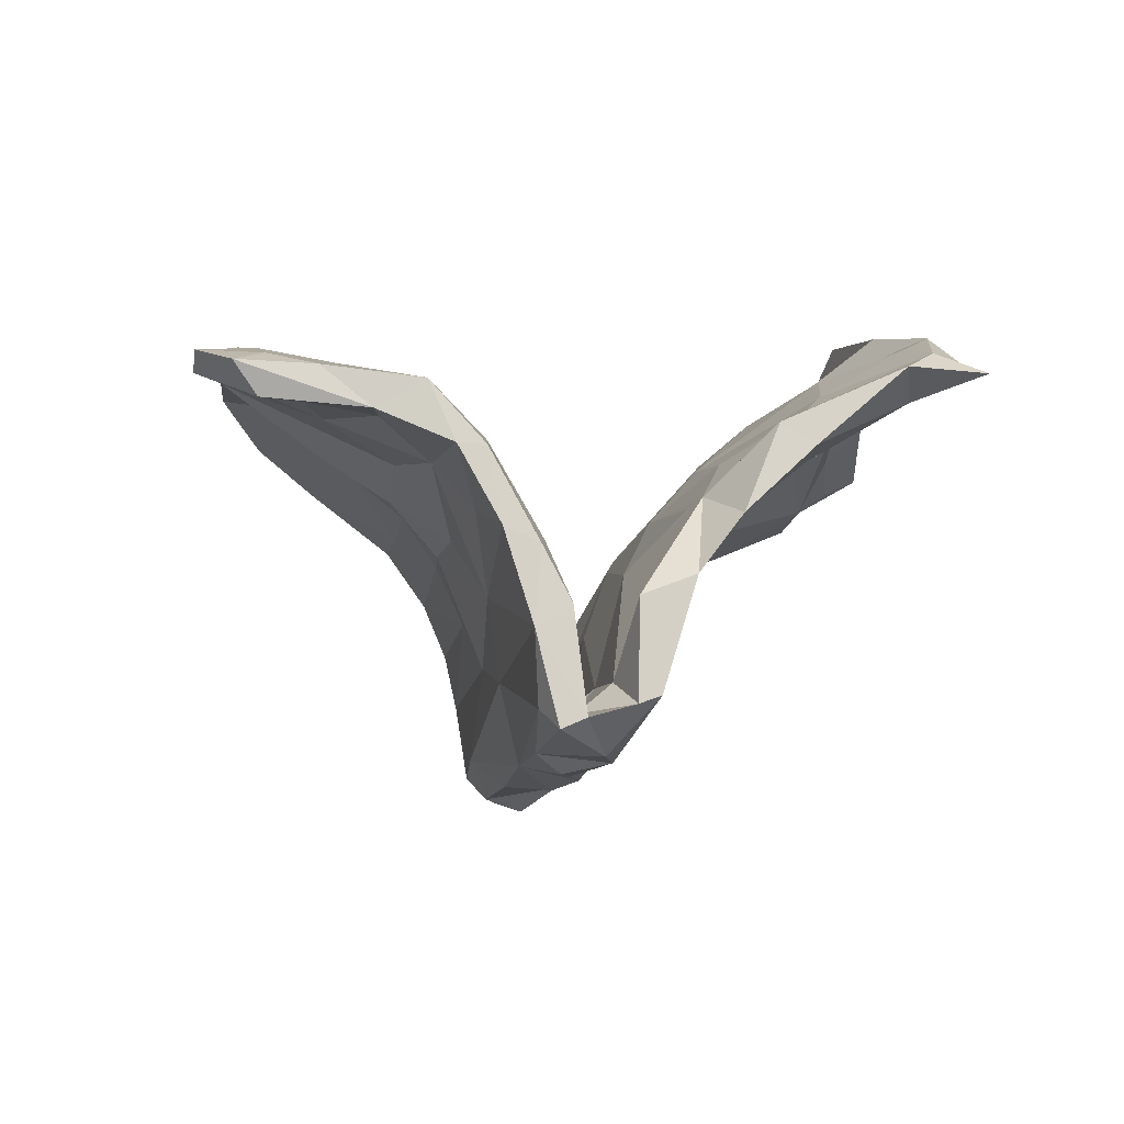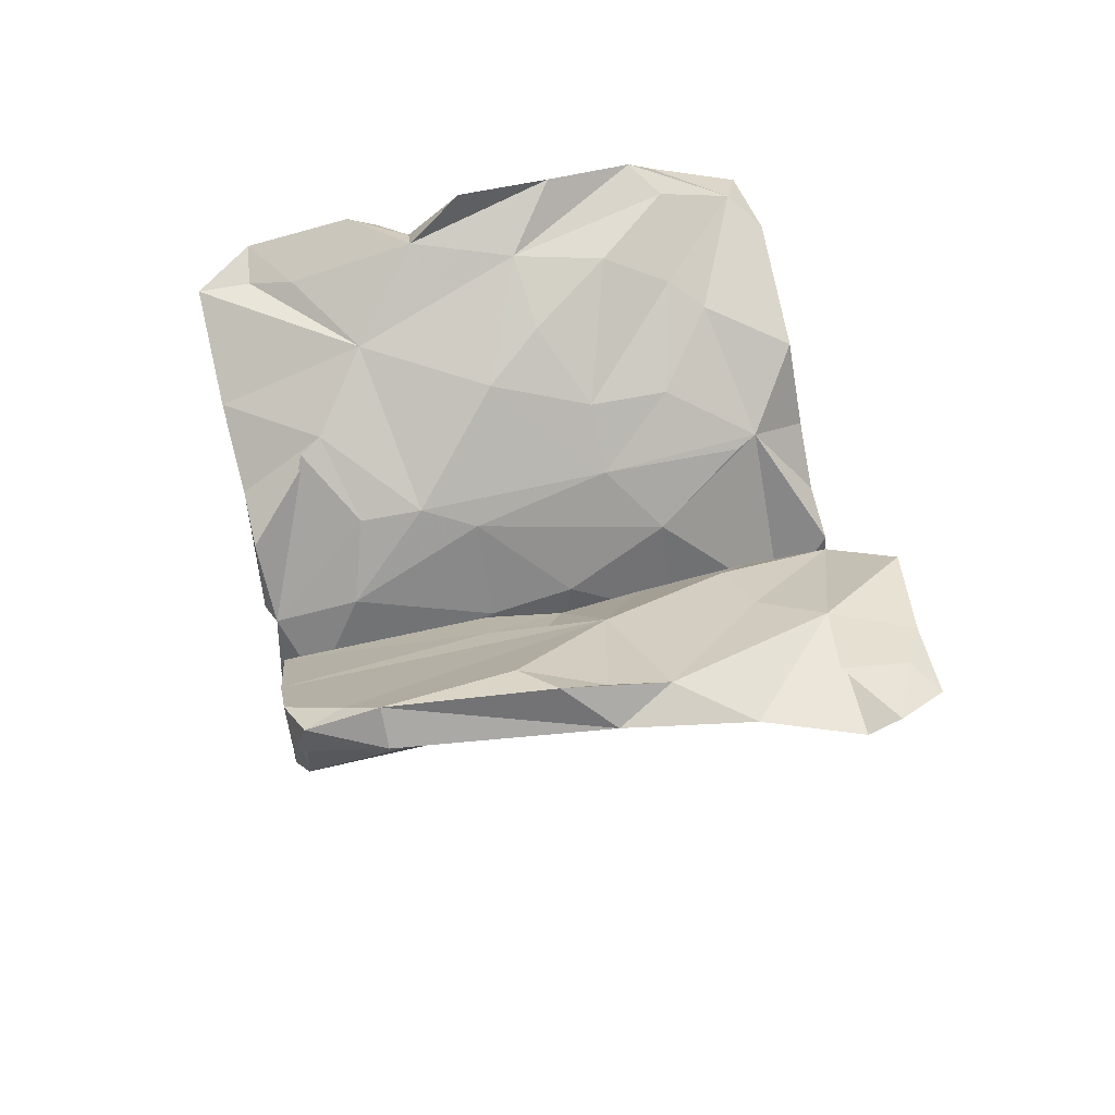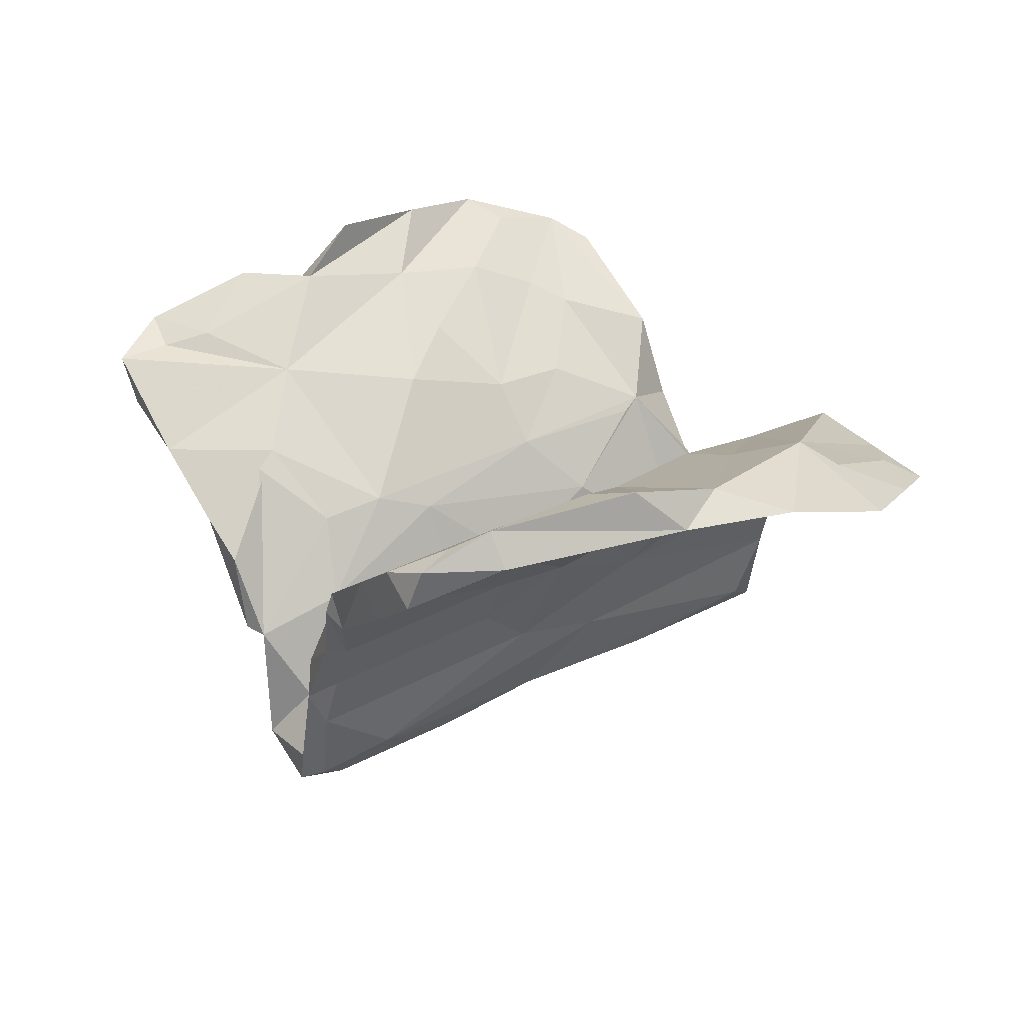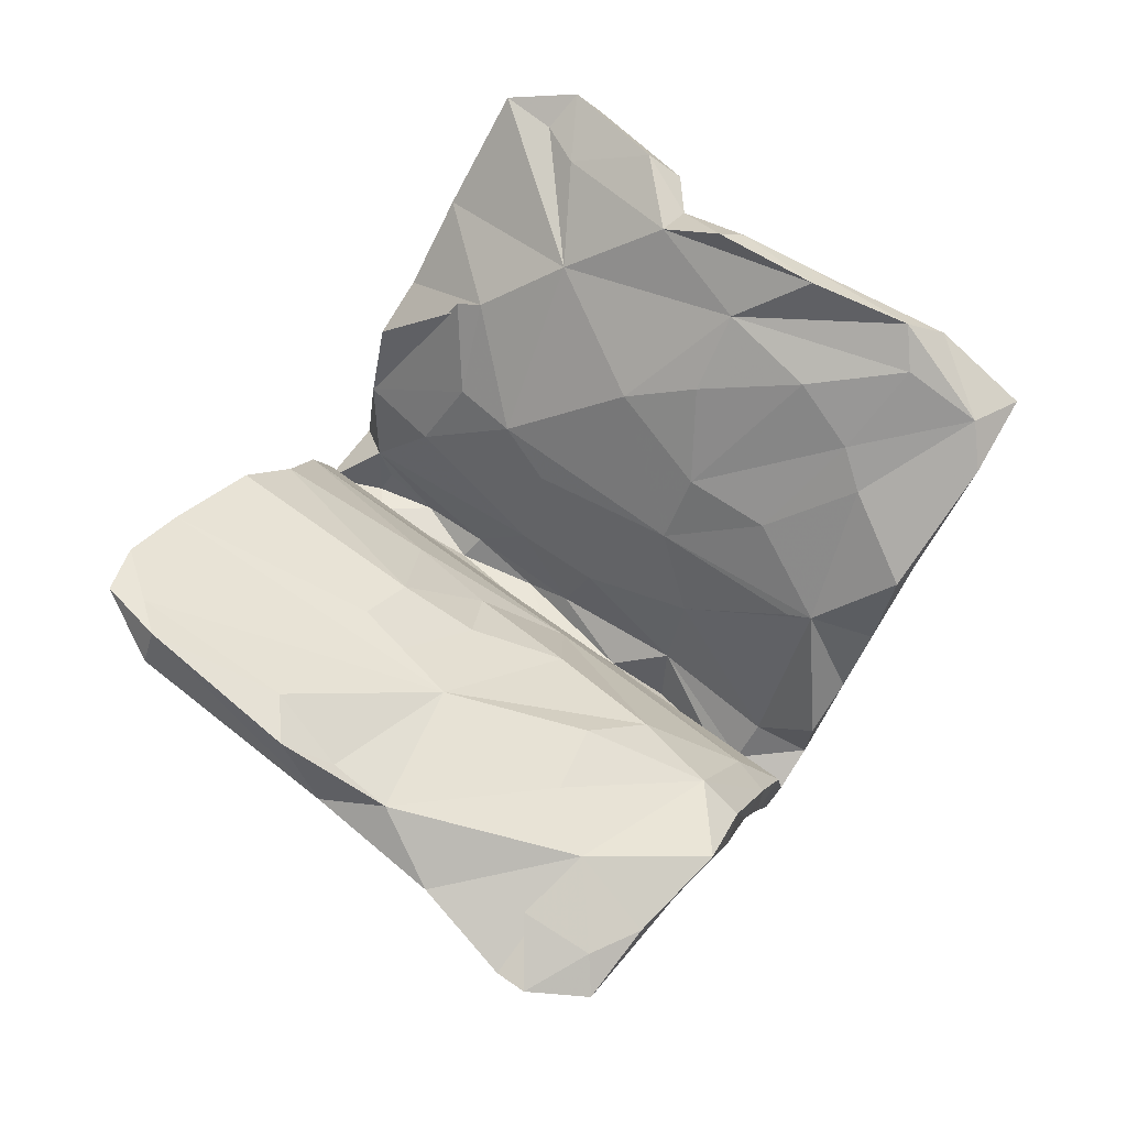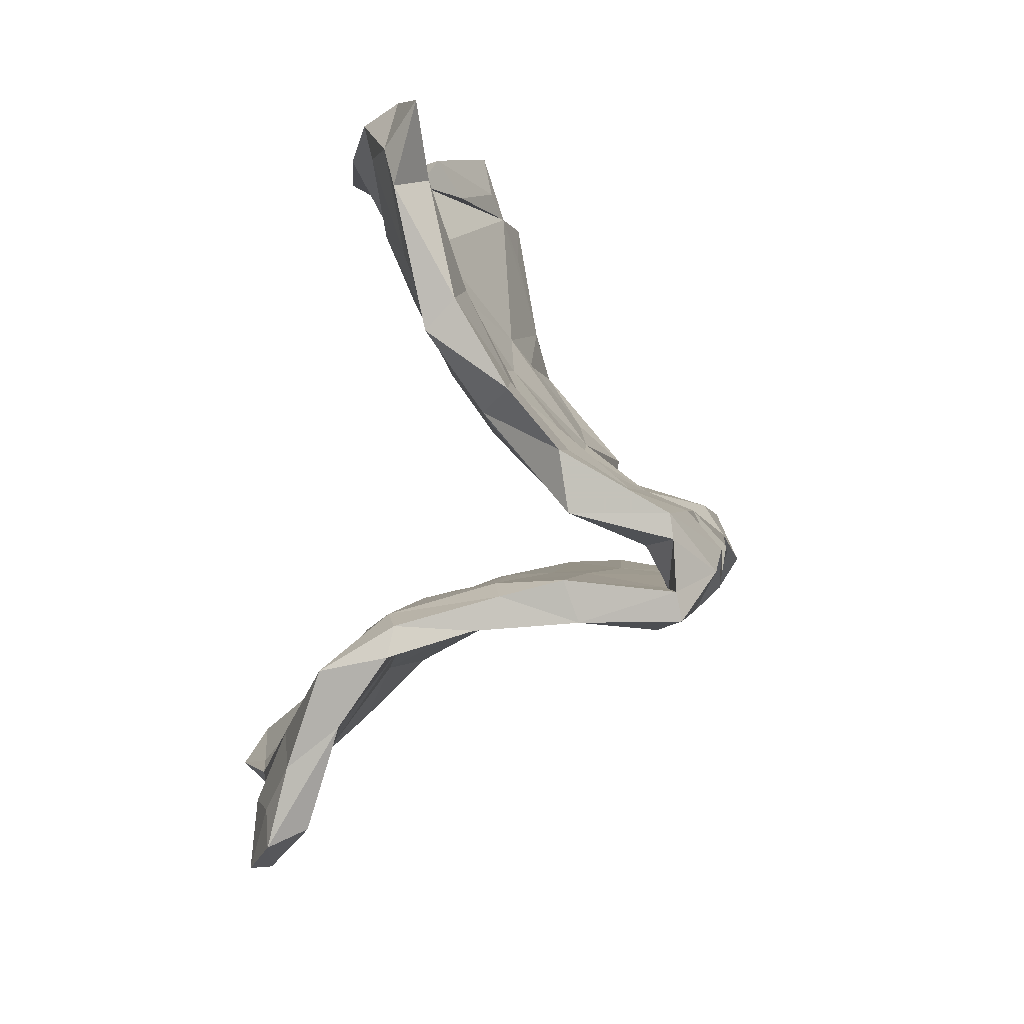
<metadata>
{"format":"obj","ext":"obj","renderer":"f3d","projection":"perspective","resolution":1024,"background":"white","views":[{"elev":-8.7,"azim":148.8,"up":"+Z"},{"elev":50.2,"azim":54.8,"up":"+Z"},{"elev":33.2,"azim":35.1,"up":"+Z"},{"elev":76.3,"azim":104.0,"up":"+Z"},{"elev":69.7,"azim":103.4,"up":"+Y"}]}
</metadata>
<code>
v 0.102 0.347 -0.4313
v 0.1799 0.4493 -0.4296
v -0.07244 -0.1422 -0.4476
v -0.1019 -0.4481 -0.4496
v 0.177 0.2183 -0.4105
v 0.2906 0.4878 -0.3923
v 0.0758 0.1686 -0.4426
v -0.1635 -0.4161 -0.4742
v -0.01466 0.04885 -0.4413
v 0.06565 -0.03069 -0.4136
v -0.1488 -0.2549 -0.4342
v 0.1247 0.2161 -0.4435
v -0.1556 -0.5082 -0.4528
v -0.0103 -0.2147 -0.4395
v 0.04214 -0.01992 -0.368
v 0.1239 0.2387 -0.3851
v 0.1708 0.534 -0.3492
v -0.2365 -0.3488 -0.3845
v -0.05547 -0.209 -0.3917
v 0.2141 0.4094 -0.3584
v 0.06547 0.2319 -0.2934
v 0.1565 0.4343 -0.3056
v -0.03066 -0.06612 -0.3899
v 0.09429 0.1321 -0.3492
v -0.09266 -0.5118 -0.4064
v -0.154 -0.4077 -0.4095
v 0.2949 0.4272 -0.3551
v -0.1363 -0.3009 -0.3981
v -0.08826 -0.184 -0.3602
v -0.1767 -0.3902 -0.3696
v 0.2494 0.5068 -0.3725
v -0.03129 -0.219 -0.3367
v -0.009617 0.01119 -0.3485
v 0.1646 0.5296 -0.1714
v -0.2674 -0.4641 -0.4133
v -0.03053 -0.3856 -0.3788
v 0.04055 0.3331 -0.36
v -0.1069 -0.3934 -0.3828
v 0.1587 0.06066 -0.2742
v -0.04354 0.1178 -0.3677
v 0.1914 0.3466 -0.3553
v 0.005153 -0.1458 -0.2547
v -0.1725 -0.1736 -0.2661
v -0.2009 -0.4178 -0.3178
v -0.2896 -0.4445 -0.1933
v -0.1446 -0.5124 -0.3866
v -0.07979 -0.08952 -0.2113
v 0.3253 0.4664 -0.2274
v 0.1349 0.1624 -0.2076
v -0.1254 -0.04953 -0.2698
v -0.02264 0.05311 -0.1812
v -0.1313 -0.4891 -0.2407
v 0.1324 0.5459 -0.3347
v 0.2663 0.4891 -0.1872
v 0.1013 -0.1033 -0.2308
v -0.07098 -0.5197 -0.264
v -0.3294 -0.4461 -0.1891
v 0.04923 0.398 -0.2442
v -0.1973 -0.1038 -0.1346
v -0.009089 0.2474 -0.2499
v -0.04286 -0.5165 -0.1608
v -0.1065 -0.5275 -0.2128
v 0.01326 0.4214 -0.1398
v -0.2063 -0.3151 -0.1413
v 0.01284 0.2436 -0.09184
v 0.3095 0.4615 -0.08905
v -0.09124 0.1193 -0.1527
v 0.08763 -0.2055 -0.1368
v 0.2141 0.1138 -0.1303
v 0.07214 0.5644 -0.1333
v 0.1047 0.03474 -0.1405
v -0.1105 -0.5107 -0.1382
v 0.2342 0.01562 -0.01886
v -0.1064 0.329 -0.02493
v -0.000989 0.4709 0.01421
v 0.2709 0.4058 -0.07221
v 0.1957 -0.1092 -0.0276
v -0.03869 -0.5474 -0.06347
v 0.332 0.281 -0.01107
v -0.3614 -0.4344 -0.04775
v 0.3706 0.4394 -0.0601
v -0.06916 0.4664 -0.01729
v 0.1815 0.05087 0.01764
v -0.2568 -0.2143 -0.1283
v 0.1351 -0.2256 -0.02722
v -0.1517 -0.0716 -0.03473
v -0.000231 0.4293 0.000678
v -0.3541 -0.3614 -0.09679
v -0.004074 -0.5804 0.06064
v 0.4419 0.4142 0.07158
v 0.1028 -0.1186 -0.02731
v -0.001879 -0.5327 -0.05692
v -0.2177 -0.1528 0.002661
v -0.04719 -0.5222 0.001259
v -0.004155 0.5887 -0.02856
v 0.3872 0.4196 0.07298
v -0.1225 0.2269 -0.03343
v 0.3479 0.3488 0.09629
v 0.03288 -0.254 -0.04004
v -0.272 -0.2533 -0.0117
v 0.1423 -0.2448 0.119
v 0.2732 -0.1498 0.07313
v -0.3008 -0.02843 0.03095
v 0.3578 0.1706 0.08651
v 0.2001 -0.2398 0.06375
v 0.11 -0.4469 0.05625
v -0.1687 0.2025 0.1165
v -0.4083 -0.1291 0.06128
v -0.4058 -0.2297 0.02032
v -0.085 0.1765 0.01848
v -0.4577 -0.3968 -0.008022
v 0.2685 0.2276 0.05843
v -0.2143 0.1641 0.04783
v 0.04922 -0.5991 0.05556
v 0.5591 0.3464 0.1284
v 0.7189 0.2483 0.1468
v 0.2793 -0.2977 0.1452
v -0.2061 0.4924 0.09323
v -0.06992 0.5998 0.1281
v -0.4088 -0.2501 0.09703
v 0.5144 0.06352 0.1651
v 0.4939 0.235 0.1426
v -0.5157 -0.3199 0.03333
v -0.7302 -0.2954 0.1235
v 0.3207 0.132 0.1542
v 0.1803 -0.1141 0.07513
v 0.009374 -0.5775 0.1058
v 0.3254 -0.1218 0.2128
v -0.408 -0.2945 0.07659
v 0.3431 0.000295 0.1123
v -0.2613 0.3467 0.1192
v 0.7853 0.137 0.2402
v -0.3387 0.6087 0.189
v 0.2155 -0.2906 0.1848
v 0.7648 0.2468 0.2045
v 0.4839 0.3916 0.1783
v 0.3887 -0.2092 0.1566
v 0.5913 0.1475 0.172
v -0.6421 -0.2506 0.1035
v 0.6368 0.3024 0.2007
v 0.5446 0.1767 0.2388
v -0.5965 -0.3523 0.08492
v 0.698 0.2268 0.2271
v 0.2791 -0.2341 0.1957
v -0.1241 0.345 0.1033
v 0.436 0.1117 0.2045
v -0.1265 0.6282 0.09109
v -0.6903 -0.1793 0.1457
v -0.3861 0.07138 0.1484
v 0.7649 0.08539 0.213
v 0.6923 0.1186 0.1844
v 0.1402 -0.6504 0.2256
v 0.1866 -0.6666 0.1738
v -0.7139 -0.1246 0.1761
v -0.2662 0.4525 0.2205
v -0.4812 -0.1104 0.1955
v 0.5639 -0.2714 0.2889
v -0.2039 0.4931 0.1804
v 0.4291 -0.384 0.2814
v 0.6631 -0.06299 0.2528
v 0.6612 0.1068 0.2651
v 0.3652 -0.3377 0.2214
v -0.2808 0.0505 0.1629
v -0.3837 0.4376 0.2149
v -0.4667 0.1056 0.2231
v 0.2889 -0.7113 0.2651
v -0.3064 0.1745 0.2225
v -0.636 -0.01589 0.218
v -0.3526 0.6589 0.2683
v -0.2764 0.6859 0.231
v -0.5966 0.08007 0.2904
v -0.77 -0.2881 0.2092
v 0.5515 -0.1576 0.3108
v -0.7302 -0.1996 0.2128
v -0.3849 0.2466 0.2081
v 0.2321 -0.6918 0.3068
v -0.7922 -0.1631 0.2428
v -0.4191 0.7272 0.2272
v -0.4391 0.4118 0.2583
v 0.5073 -0.2554 0.3302
v -0.4912 0.5719 0.284
v 0.4158 -0.608 0.3363
v -0.6649 -0.143 0.2369
v -0.7845 -0.1165 0.2086
v -0.4254 0.2042 0.2994
v -0.6689 0.05643 0.2725
v -0.5026 0.1939 0.3014
v -0.4759 0.282 0.2838
v -0.3414 0.3529 0.2772
v 0.3118 -0.6992 0.3403
v 0.4195 -0.37 0.3616
v -0.5462 0.0528 0.3206
v 0.5014 -0.3431 0.3821
v -0.6789 -0.004171 0.3133
v -0.4699 0.504 0.3429
v -0.3978 0.5276 0.3083
v 0.3779 -0.5966 0.3935
v -0.5323 0.3225 0.3307
v 0.3201 -0.6338 0.3563
v -0.5545 0.1931 0.3582
v -0.4886 0.3274 0.3807
v -0.5288 0.1526 0.4023
f 200 198 187
f 188 187 198
f 171 200 187
f 201 198 200
f 128 191 180
f 193 180 191
f 173 128 180
f 197 193 191
f 173 180 193
f 157 173 193
f 197 157 193
f 171 186 194
f 184 194 186
f 192 171 194
f 201 192 185
f 156 185 192
f 199 197 191
f 194 183 192
f 156 192 183
f 177 183 194
f 182 157 197
f 154 184 186
f 177 194 184
f 148 177 184
f 174 183 177
f 199 191 128
f 176 199 128
f 190 197 199
f 159 157 182
f 190 182 197
f 190 199 176
f 152 176 128
f 166 190 176
f 190 166 182
f 159 182 166
f 195 201 185
f 196 195 185
f 198 201 195
f 181 198 195
f 202 201 200
f 171 202 200
f 192 201 202
f 192 202 171
f 22 20 17
f 31 17 20
f 34 22 17
f 21 20 22
f 17 2 53
f 1 53 2
f 34 17 53
f 31 2 17
f 25 46 13
f 35 13 46
f 4 25 13
f 62 46 25
f 8 4 13
f 36 25 4
f 11 4 8
f 35 8 13
f 44 35 46
f 18 8 35
f 45 18 35
f 11 8 18
f 14 4 11
f 43 11 18
f 36 4 14
f 10 36 14
f 3 14 11
f 28 38 19
f 32 19 38
f 29 28 19
f 26 38 28
f 39 36 10
f 3 10 14
f 40 3 11
f 9 10 3
f 40 9 3
f 7 10 9
f 5 10 7
f 40 7 9
f 37 7 40
f 12 5 7
f 27 10 5
f 1 5 12
f 1 12 7
f 6 27 5
f 39 10 27
f 2 5 1
f 37 1 7
f 53 1 37
f 2 6 5
f 48 27 6
f 58 53 37
f 31 6 2
f 48 6 31
f 41 31 20
f 152 128 134
f 144 134 128
f 127 152 134
f 184 154 148
f 168 148 154
f 142 120 156
f 93 156 120
f 148 165 108
f 149 108 165
f 123 148 108
f 171 165 148
f 168 171 148
f 186 171 168
f 126 134 144
f 187 165 171
f 103 108 149
f 157 159 137
f 162 137 159
f 130 157 137
f 117 137 162
f 166 162 159
f 125 128 173
f 126 144 128
f 175 149 165
f 187 175 165
f 164 149 175
f 167 163 107
f 110 107 163
f 189 167 107
f 185 163 167
f 121 160 157
f 173 157 160
f 138 160 121
f 130 121 157
f 173 146 125
f 98 125 146
f 141 146 173
f 112 128 125
f 141 160 150
f 151 150 160
f 116 150 151
f 138 151 160
f 113 103 149
f 104 115 122
f 138 122 115
f 121 104 122
f 90 115 104
f 79 90 104
f 136 115 90
f 147 82 118
f 74 118 82
f 133 147 118
f 95 82 147
f 176 152 166
f 153 166 152
f 172 177 148
f 177 172 174
f 156 174 172
f 183 174 156
f 124 172 148
f 142 156 172
f 172 124 142
f 123 142 124
f 195 196 169
f 155 169 196
f 181 195 169
f 178 181 169
f 196 185 189
f 167 189 185
f 155 196 189
f 181 179 188
f 175 188 179
f 198 181 188
f 164 179 181
f 175 187 188
f 150 116 135
f 115 135 116
f 132 150 135
f 116 138 115
f 151 138 116
f 96 136 90
f 140 115 136
f 81 96 90
f 98 136 96
f 158 75 119
f 95 119 75
f 70 95 75
f 147 119 95
f 170 119 147
f 106 114 92
f 89 92 114
f 85 106 92
f 153 114 106
f 94 78 89
f 92 89 78
f 127 94 89
f 72 78 94
f 127 89 114
f 62 92 78
f 120 80 45
f 57 45 80
f 129 120 45
f 111 80 120
f 123 109 111
f 88 111 109
f 142 123 111
f 108 109 123
f 57 111 88
f 108 88 109
f 68 85 92
f 105 106 85
f 101 99 94
f 72 94 99
f 127 101 94
f 91 99 101
f 84 88 108
f 57 88 84
f 103 84 108
f 120 100 93
f 64 93 100
f 129 100 120
f 59 84 103
f 77 105 85
f 117 106 105
f 71 99 91
f 126 91 101
f 68 77 85
f 102 105 77
f 71 49 42
f 15 42 49
f 72 71 42
f 76 49 71
f 67 60 50
f 40 50 60
f 59 67 50
f 74 60 67
f 69 55 39
f 36 39 55
f 48 69 39
f 77 55 69
f 21 22 65
f 75 65 22
f 51 21 65
f 34 75 22
f 87 65 75
f 27 48 39
f 81 69 48
f 49 54 41
f 31 41 54
f 24 49 41
f 76 54 49
f 70 75 34
f 70 58 63
f 60 63 58
f 95 70 63
f 53 58 70
f 34 53 70
f 62 25 56
f 36 56 25
f 61 62 56
f 52 46 62
f 72 52 62
f 38 46 52
f 26 46 38
f 42 38 52
f 45 35 44
f 32 38 42
f 72 42 52
f 43 18 45
f 84 43 45
f 56 36 55
f 68 56 55
f 15 32 42
f 47 44 29
f 28 29 44
f 33 47 29
f 64 44 47
f 50 11 43
f 59 50 43
f 40 11 50
f 19 32 15
f 24 15 49
f 37 40 60
f 16 24 41
f 58 37 60
f 48 31 54
f 66 48 54
f 120 142 111
f 100 129 45
f 64 100 45
f 24 23 15
f 19 15 23
f 33 23 24
f 29 19 23
f 33 29 23
f 21 41 20
f 16 41 21
f 24 16 21
f 33 24 21
f 30 26 28
f 44 30 28
f 44 26 30
f 46 26 44
f 134 101 127
f 102 117 105
f 153 106 117
f 137 117 102
f 73 102 77
f 83 91 126
f 134 126 101
f 163 93 110
f 86 110 93
f 156 93 163
f 65 110 86
f 64 86 93
f 97 103 113
f 131 113 149
f 137 102 130
f 73 130 102
f 104 130 73
f 69 104 73
f 121 130 104
f 112 83 128
f 126 128 83
f 71 83 112
f 131 97 113
f 74 97 131
f 118 74 131
f 107 110 145
f 75 145 110
f 155 107 145
f 87 75 110
f 158 145 75
f 63 74 82
f 125 98 112
f 76 112 98
f 103 67 59
f 68 55 77
f 73 77 69
f 33 21 51
f 86 51 65
f 63 60 74
f 97 74 67
f 112 76 71
f 79 69 81
f 90 79 81
f 104 69 79
f 66 81 48
f 66 54 76
f 98 66 76
f 96 81 66
f 64 45 44
f 45 57 84
f 61 56 68
f 59 43 84
f 138 121 122
f 141 98 146
f 169 155 158
f 145 158 155
f 143 141 161
f 132 161 141
f 132 141 150
f 173 160 141
f 124 148 139
f 123 139 148
f 166 153 162
f 117 162 153
f 123 124 139
f 114 153 152
f 169 170 178
f 133 178 170
f 119 170 169
f 181 178 133
f 164 181 133
f 107 155 189
f 175 179 164
f 136 98 141
f 133 118 131
f 164 133 131
f 169 158 119
f 143 132 135
f 140 143 135
f 115 140 135
f 141 143 140
f 140 136 141
f 66 98 96
f 170 147 133
f 57 80 111
f 71 91 83
f 87 110 65
f 67 103 97
f 63 82 95
f 62 78 72
f 61 92 62
f 71 72 99
f 61 68 92
f 47 86 64
f 51 86 47
f 33 51 47
f 152 127 114
f 161 132 143
f 149 164 131
f 185 156 163
f 154 186 168

</code>
